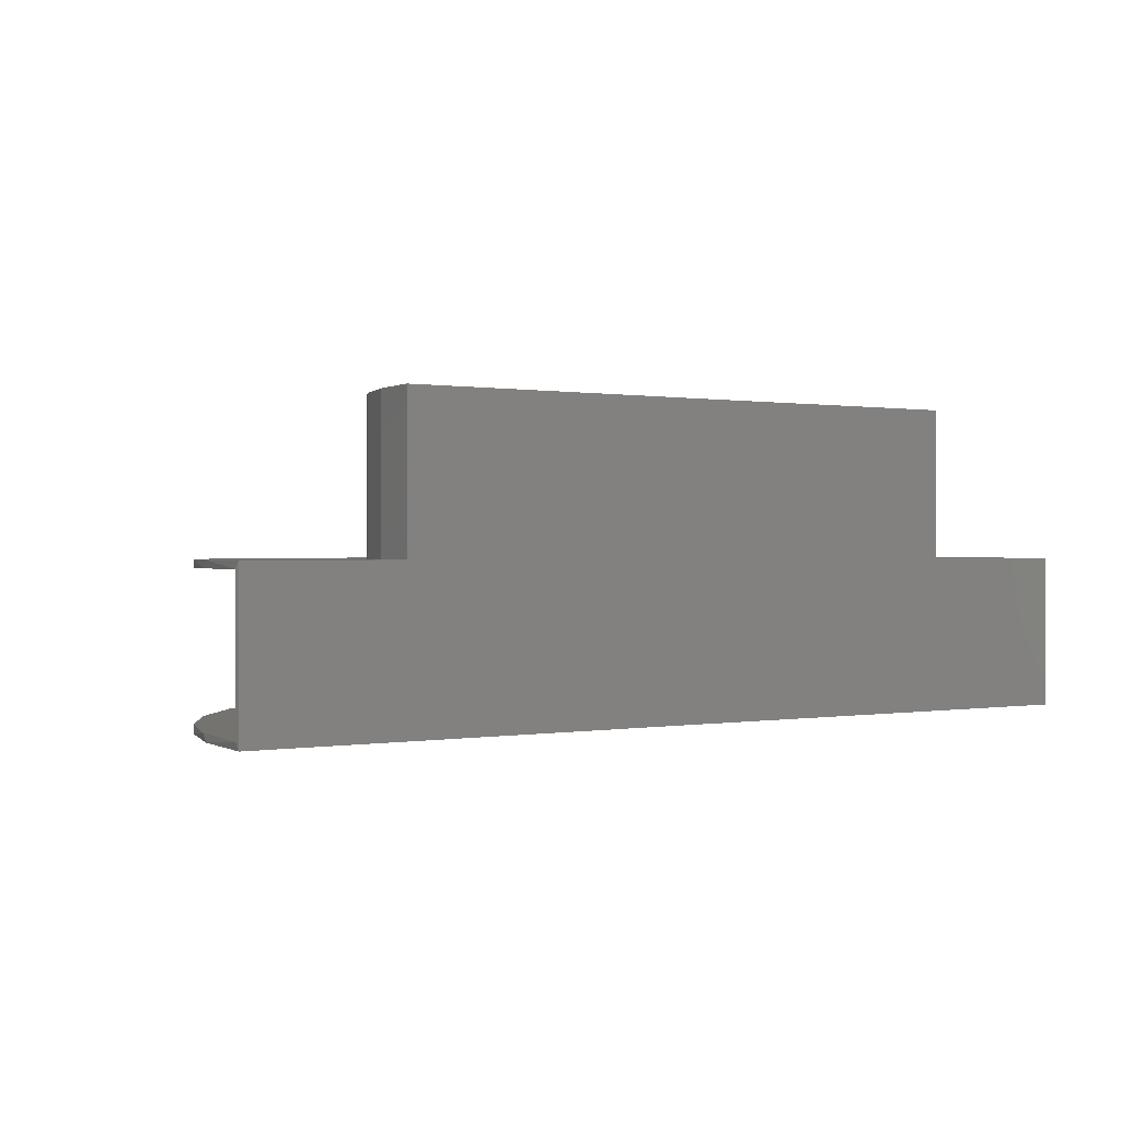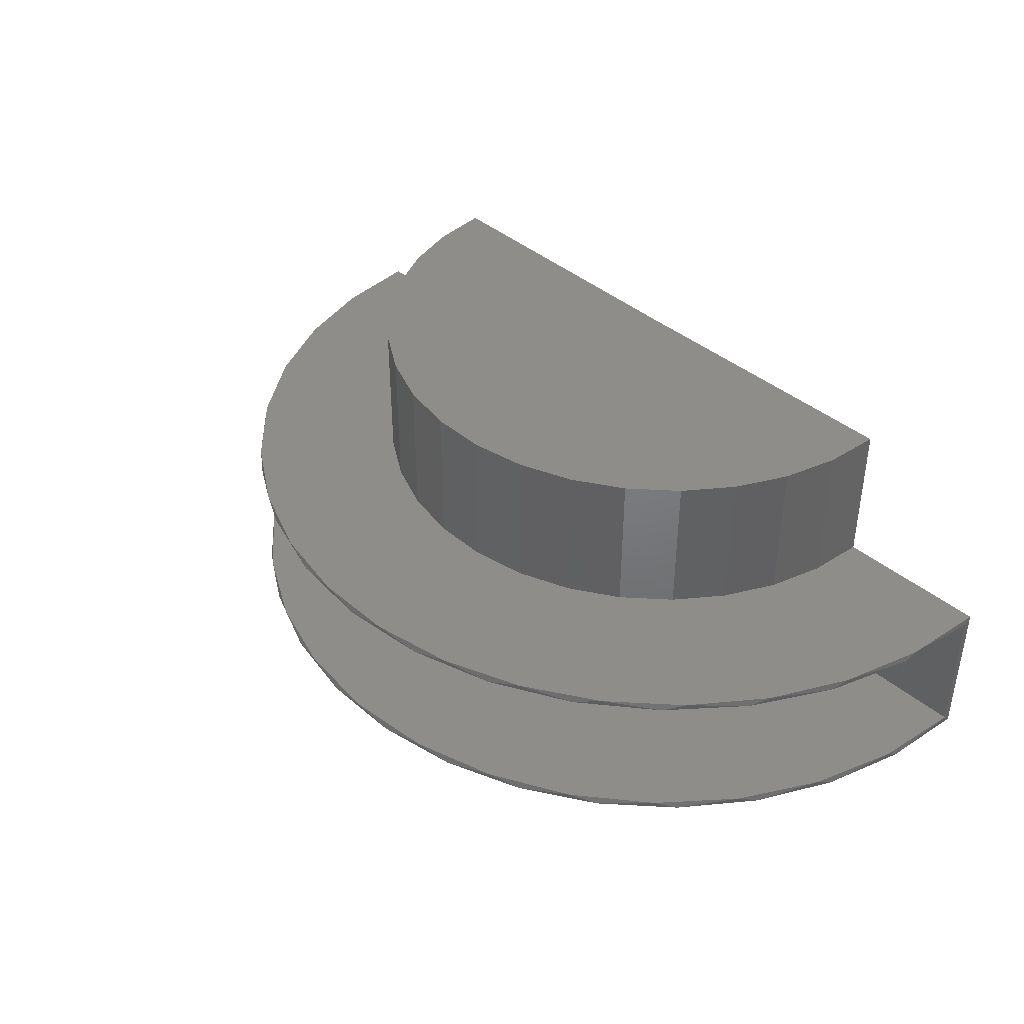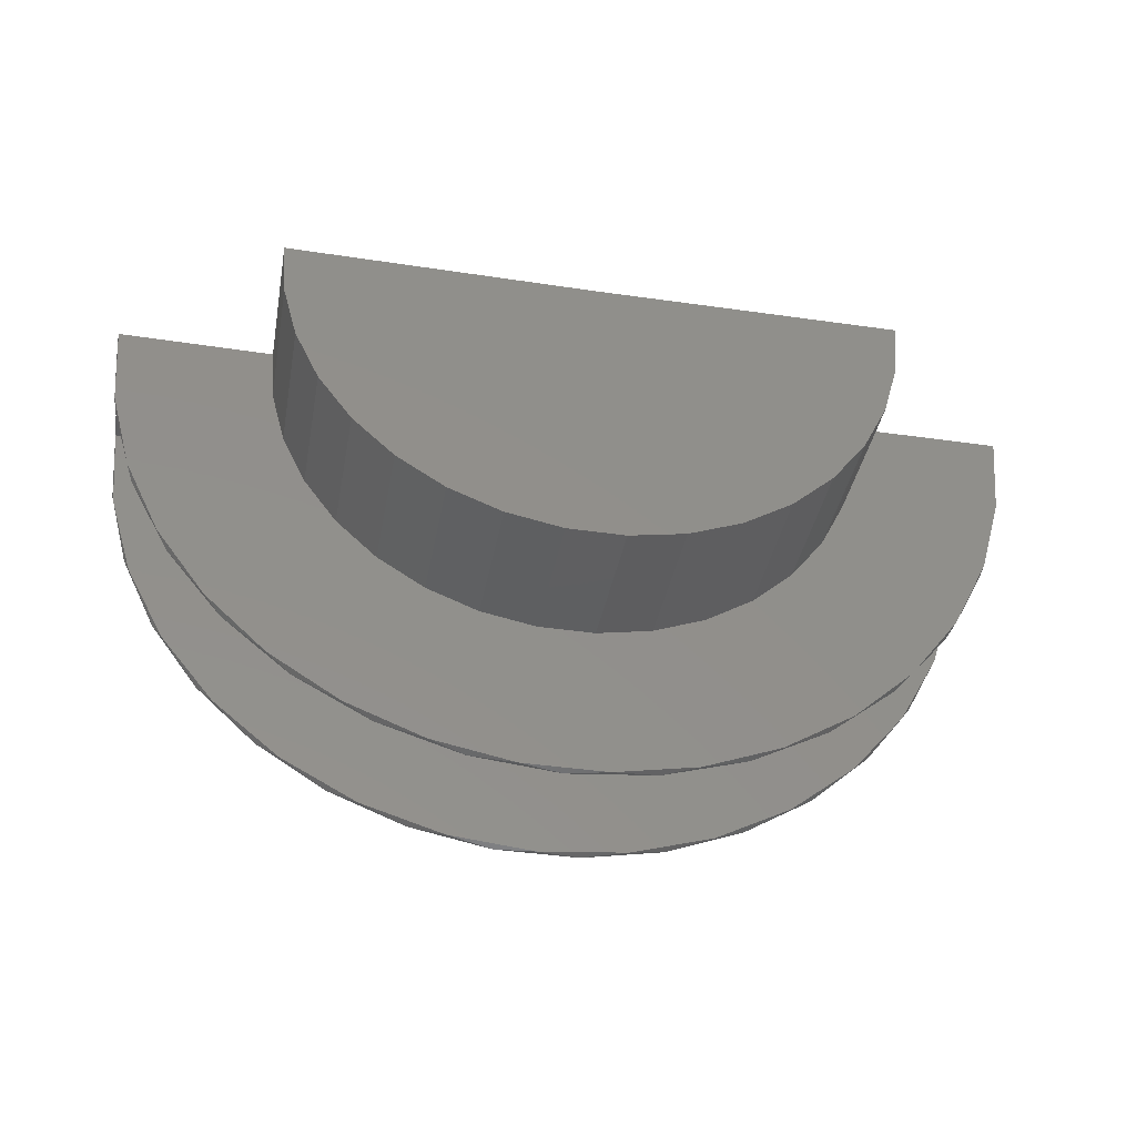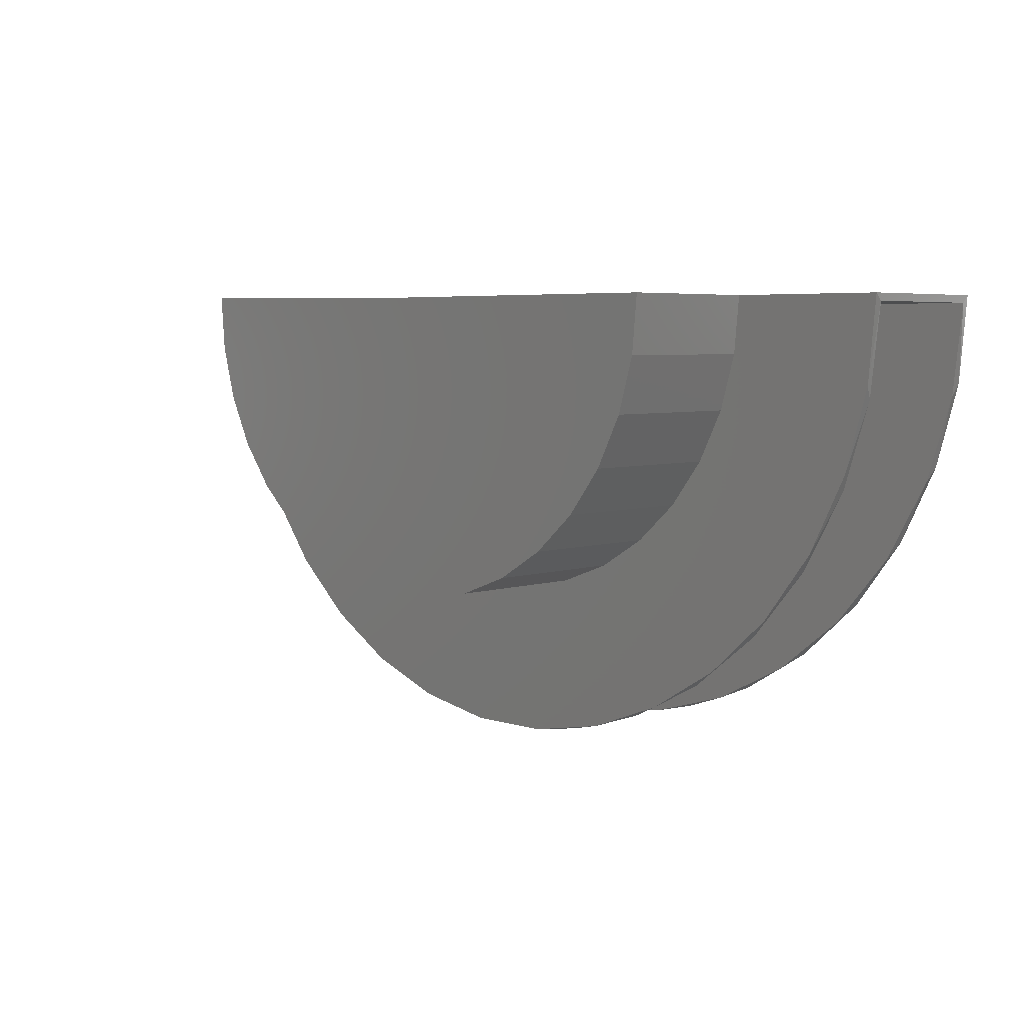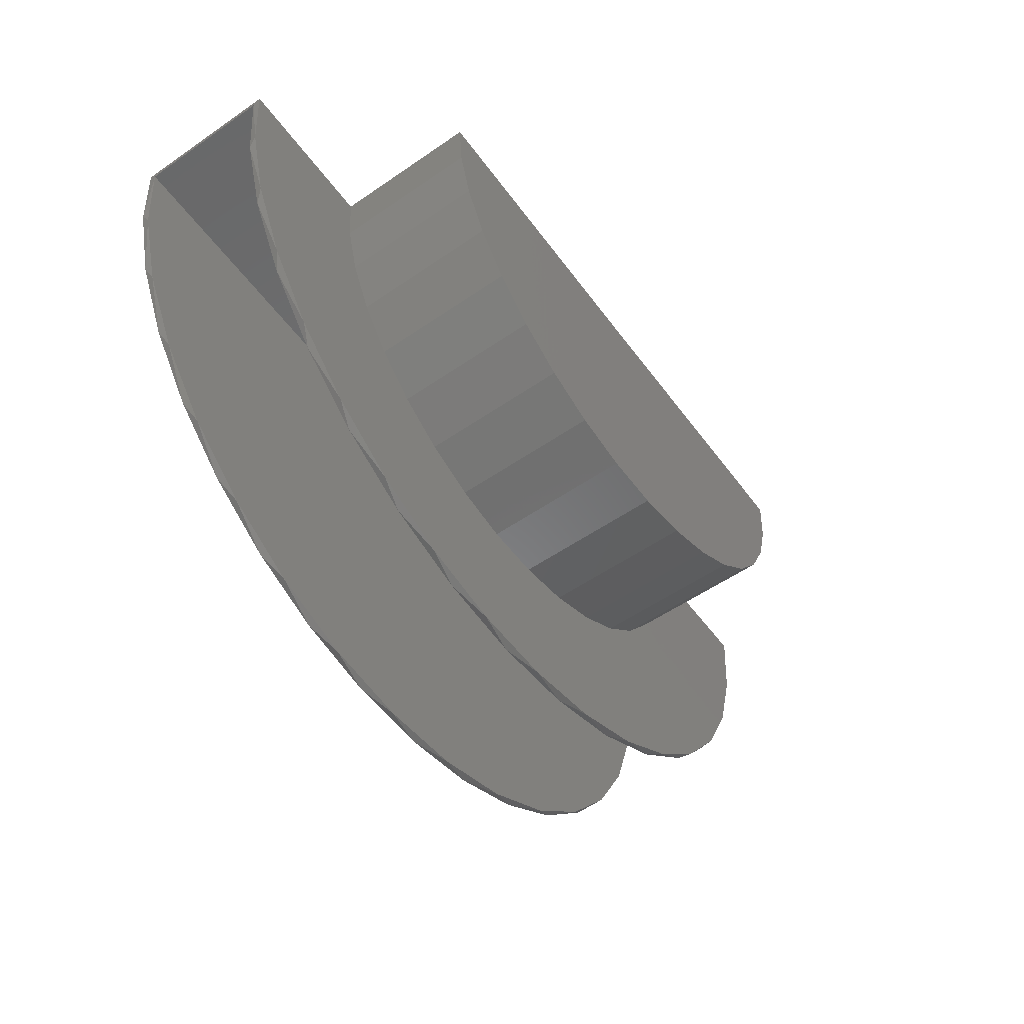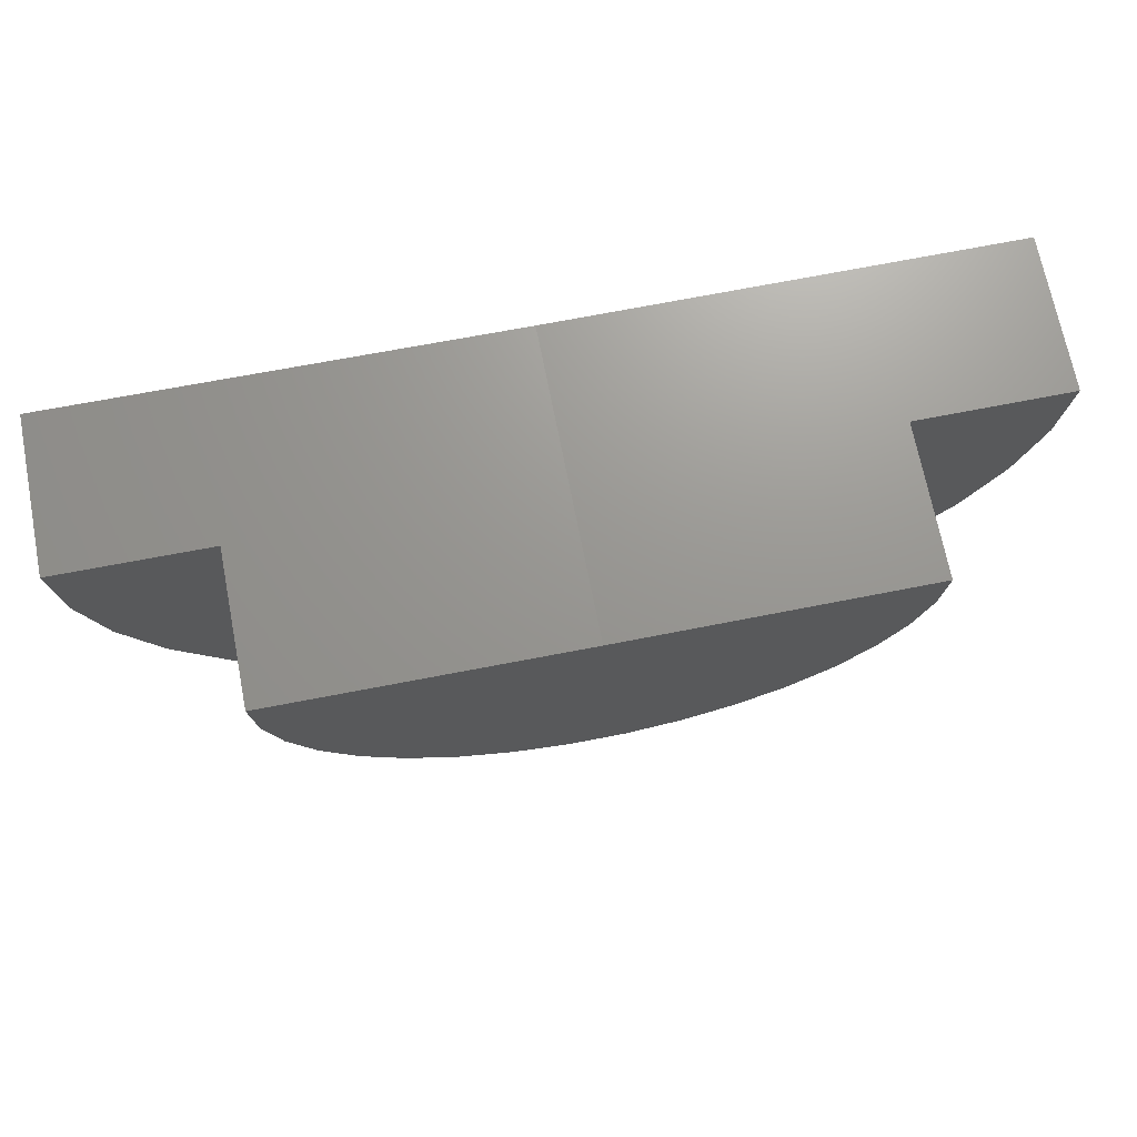
<metadata>
{"format":"stl","ext":"stl","renderer":"f3d","projection":"perspective","resolution":1024,"background":"white","views":[{"elev":0.3,"azim":146.8,"up":"+Z"},{"elev":40.2,"azim":46.1,"up":"+Z"},{"elev":-38.0,"azim":-10.3,"up":"+Y"},{"elev":5.1,"azim":44.2,"up":"+Y"},{"elev":-54.8,"azim":-54.0,"up":"+Y"},{"elev":70.5,"azim":-11.1,"up":"+Y"}]}
</metadata>
<code>
# stl→obj: 144 verts, 284 faces
v -2.187 -0.005344 -0.4609
v -2.166 -0.2531 -0.4844
v -2.159 -0.29 -0.4609
v -2.187 0.01809 -0.4844
v 0.7498 -0.02344 -0.01308
v 0.7248 -0.2709 0.01036
v 0.7174 -0.3077 -0.01308
v 0.75 1.905e-16 0.01036
v -2.094 -0.5157 0.01036
v -2.166 -0.2531 0.01036
v -2.159 -0.29 -0.01308
v -2.075 -0.5637 -0.01308
v -1.975 -0.7605 0.01036
v -1.94 -0.8159 -0.01308
v -1.813 -0.9792 0.01036
v -1.759 -1.037 -0.01308
v -1.614 -1.164 0.01036
v -1.538 -1.219 -0.01308
v -1.384 -1.31 0.01036
v -1.286 -1.355 -0.01308
v -1.131 -1.41 0.01036
v -1.012 -1.439 -0.01308
v -0.8638 -1.462 0.01036
v -0.7278 -1.469 -0.01308
v -0.5917 -1.463 0.01036
v -0.4429 -1.443 -0.01308
v -0.324 -1.415 0.01036
v -0.1684 -1.362 -0.01308
v -0.06979 -1.318 0.01036
v 0.08519 -1.229 -0.01308
v 0.1621 -1.175 0.01036
v 0.3083 -1.05 -0.01308
v 0.3638 -0.9926 0.01036
v 0.4924 -0.8309 -0.01308
v 0.5283 -0.7759 0.01036
v 0.6305 -0.5803 -0.01308
v 0.65 -0.5326 0.01036
v -2.094 -0.5157 -0.4844
v -2.075 -0.5637 -0.4609
v -1.975 -0.7605 -0.4844
v -1.94 -0.8159 -0.4609
v -1.813 -0.9792 -0.4844
v -1.759 -1.037 -0.4609
v -1.614 -1.164 -0.4844
v -1.538 -1.219 -0.4609
v -1.384 -1.31 -0.4844
v -1.286 -1.355 -0.4609
v -1.131 -1.41 -0.4844
v -1.012 -1.439 -0.4609
v -0.8638 -1.462 -0.4844
v -0.7278 -1.469 -0.4609
v -0.5917 -1.463 -0.4844
v -0.4429 -1.443 -0.4609
v -0.324 -1.415 -0.4844
v -0.1684 -1.362 -0.4609
v -0.06979 -1.318 -0.4844
v 0.08519 -1.229 -0.4609
v 0.1621 -1.175 -0.4844
v 0.3083 -1.05 -0.4609
v 0.3638 -0.9926 -0.4844
v 0.4924 -0.8309 -0.4609
v 0.5283 -0.7759 -0.4844
v 0.6305 -0.5803 -0.4609
v 0.65 -0.5326 -0.4844
v 0.7174 -0.3077 -0.4609
v 0.7248 -0.2709 -0.4844
v 0.7498 -0.02344 -0.4609
v 0.75 1.631e-16 -0.4844
v -2.187 -0.005344 -0.01308
v -2.187 0.01809 0.01036
v -0.7189 -0.02344 -0.4609
v 0.2315 -0.02344 -0.01308
v 0.2092 -0.2062 -0.01308
v -1.669 -0.01173 -0.01308
v -1.649 -0.1948 -0.01308
v 0.152 -0.3813 -0.01308
v 0.06214 -0.542 -0.01308
v -0.05703 -0.6824 -0.01308
v -0.201 -0.7972 -0.01308
v -0.3645 -0.8821 -0.01308
v -0.5412 -0.9338 -0.01308
v -0.7246 -0.9506 -0.01308
v -0.9078 -0.9316 -0.01308
v -1.084 -0.8777 -0.01308
v -1.246 -0.7908 -0.01308
v -1.389 -0.6742 -0.01308
v -1.506 -0.5324 -0.01308
v -1.594 -0.3705 -0.01308
v -0.7189 -0.02344 0.4662
v 0.2315 -0.02344 0.4662
v -1.669 -0.01173 0.4662
v -0.7246 -0.9506 0.4662
v -0.9078 -0.9316 0.4662
v -1.084 -0.8777 0.4662
v -1.246 -0.7908 0.4662
v -1.389 -0.6742 0.4662
v -1.506 -0.5324 0.4662
v -1.594 -0.3705 0.4662
v -1.649 -0.1948 0.4662
v -0.5412 -0.9338 0.4662
v -0.3645 -0.8821 0.4662
v -0.201 -0.7972 0.4662
v -0.05703 -0.6824 0.4662
v 0.06214 -0.542 0.4662
v 0.152 -0.3813 0.4662
v 0.2092 -0.2062 0.4662
v -0.7188 0 -0.4844
v -1.693 0.012 0.01036
v -1.693 0.012 0.4896
v -0.7188 5.407e-17 0.4896
v 0.2553 1.622e-16 0.4896
v 0.2553 1.356e-16 0.01036
v -1.678 -0.1679 0.4896
v -1.631 -0.342 0.4896
v 0.189 -0.3532 0.4896
v 0.2385 -0.1797 0.4896
v -0.1346 -0.7794 0.4896
v -1.16 -0.8684 0.4896
v -0.2884 -0.8738 0.4896
v -0.9921 -0.9349 0.4896
v -0.457 -0.9382 0.4896
v -0.8149 -0.9693 0.4896
v -0.6345 -0.9704 0.4896
v -1.312 -0.7721 0.4896
v -0.0008508 -0.6583 0.4896
v -1.445 -0.6494 0.4896
v 0.1083 -0.5146 0.4896
v -1.552 -0.5043 0.4896
v -1.678 -0.1679 0.01036
v -1.631 -0.342 0.01036
v -1.552 -0.5043 0.01036
v -1.445 -0.6494 0.01036
v -1.312 -0.7721 0.01036
v -1.16 -0.8684 0.01036
v -0.9921 -0.9349 0.01036
v -0.8149 -0.9693 0.01036
v -0.6345 -0.9704 0.01036
v -0.457 -0.9382 0.01036
v -0.2884 -0.8738 0.01036
v -0.1346 -0.7794 0.01036
v -0.0008508 -0.6583 0.01036
v 0.1083 -0.5146 0.01036
v 0.189 -0.3532 0.01036
v 0.2385 -0.1797 0.01036
f 1 2 3
f 1 4 2
f 5 6 7
f 5 8 6
f 9 10 11
f 11 12 9
f 13 9 12
f 12 14 13
f 15 13 14
f 14 16 15
f 17 15 16
f 16 18 17
f 19 17 18
f 18 20 19
f 21 19 20
f 20 22 21
f 23 21 22
f 22 24 23
f 23 24 25
f 25 24 26
f 25 26 27
f 27 26 28
f 27 28 29
f 29 28 30
f 29 30 31
f 31 30 32
f 31 32 33
f 33 32 34
f 33 34 35
f 35 34 36
f 35 36 37
f 37 36 7
f 37 7 6
f 3 2 38
f 3 38 39
f 39 38 40
f 39 40 41
f 41 40 42
f 41 42 43
f 43 42 44
f 43 44 45
f 45 44 46
f 45 46 47
f 47 46 48
f 47 48 49
f 49 48 50
f 49 50 51
f 50 52 51
f 53 51 52
f 52 54 53
f 55 53 54
f 54 56 55
f 57 55 56
f 56 58 57
f 59 57 58
f 58 60 59
f 61 59 60
f 60 62 61
f 63 61 62
f 62 64 63
f 65 63 64
f 64 66 65
f 67 65 66
f 67 66 68
f 67 68 8
f 67 8 5
f 69 11 10
f 69 10 70
f 69 70 4
f 69 4 1
f 71 1 51
f 71 51 53
f 71 53 55
f 71 55 57
f 71 57 59
f 71 59 61
f 71 61 63
f 71 63 65
f 71 65 67
f 1 3 39
f 1 39 41
f 1 41 43
f 1 43 45
f 1 45 47
f 1 47 49
f 1 49 51
f 72 5 7
f 72 7 36
f 72 36 34
f 72 34 32
f 72 32 73
f 69 74 75
f 69 75 16
f 69 16 14
f 69 14 12
f 69 12 11
f 73 32 76
f 76 32 30
f 76 30 77
f 77 30 78
f 78 30 28
f 78 28 79
f 79 28 80
f 80 28 26
f 80 26 81
f 81 26 24
f 81 24 82
f 82 24 83
f 83 24 22
f 83 22 84
f 84 22 85
f 85 22 20
f 85 20 86
f 86 20 18
f 86 18 87
f 87 18 88
f 88 18 16
f 88 16 75
f 67 5 71
f 71 5 72
f 71 72 89
f 89 72 90
f 1 71 69
f 69 71 74
f 71 89 74
f 74 89 91
f 92 83 93
f 93 83 84
f 93 84 94
f 94 84 85
f 94 85 95
f 95 85 86
f 95 86 96
f 96 86 87
f 96 87 97
f 97 87 88
f 97 88 98
f 98 88 75
f 98 75 99
f 99 75 74
f 99 74 91
f 83 92 82
f 82 92 100
f 82 100 81
f 81 100 101
f 81 101 80
f 80 101 102
f 80 102 79
f 79 102 103
f 79 103 78
f 78 103 104
f 78 104 77
f 77 104 105
f 77 105 76
f 76 105 106
f 76 106 73
f 73 106 90
f 73 90 72
f 89 90 106
f 89 106 105
f 89 105 104
f 89 104 103
f 89 103 102
f 89 102 101
f 89 101 100
f 89 100 92
f 89 92 91
f 91 92 93
f 91 93 94
f 91 94 95
f 91 95 96
f 91 96 97
f 91 97 98
f 91 98 99
f 107 4 70
f 107 70 108
f 107 108 109
f 107 109 110
f 107 110 111
f 107 111 112
f 107 112 8
f 107 8 68
f 113 114 115
f 113 115 116
f 113 116 111
f 113 111 110
f 113 110 109
f 117 118 119
f 119 118 120
f 119 120 121
f 121 120 122
f 121 122 123
f 118 117 124
f 124 117 125
f 124 125 126
f 126 125 127
f 126 127 128
f 128 127 115
f 128 115 114
f 109 108 113
f 113 108 129
f 113 129 114
f 114 129 130
f 114 130 128
f 128 130 131
f 128 131 126
f 126 131 132
f 126 132 124
f 124 132 133
f 124 133 118
f 118 133 134
f 118 134 120
f 120 134 135
f 120 135 122
f 122 135 136
f 122 136 123
f 123 136 137
f 123 137 121
f 121 137 138
f 121 138 119
f 119 138 139
f 119 139 117
f 117 139 140
f 117 140 125
f 125 140 141
f 125 141 127
f 127 141 142
f 127 142 115
f 115 142 143
f 115 143 116
f 116 143 144
f 116 144 111
f 111 144 112
f 13 135 134
f 134 133 13
f 37 142 141
f 15 17 31
f 15 31 33
f 15 33 137
f 15 137 136
f 15 136 135
f 15 135 13
f 27 23 25
f 23 27 21
f 21 27 29
f 21 29 19
f 19 29 31
f 19 31 17
f 131 9 132
f 132 9 13
f 132 13 133
f 129 10 130
f 130 10 9
f 130 9 131
f 70 10 108
f 108 10 129
f 137 33 138
f 138 33 35
f 138 35 139
f 139 35 140
f 140 35 37
f 140 37 141
f 112 144 8
f 8 144 143
f 8 143 6
f 6 143 142
f 6 142 37
f 2 4 107
f 2 107 68
f 2 68 66
f 2 66 64
f 2 64 38
f 52 50 54
f 54 50 48
f 54 48 56
f 56 48 46
f 56 46 58
f 58 46 44
f 58 44 60
f 60 44 42
f 60 42 62
f 62 42 40
f 62 40 64
f 64 40 38

</code>
